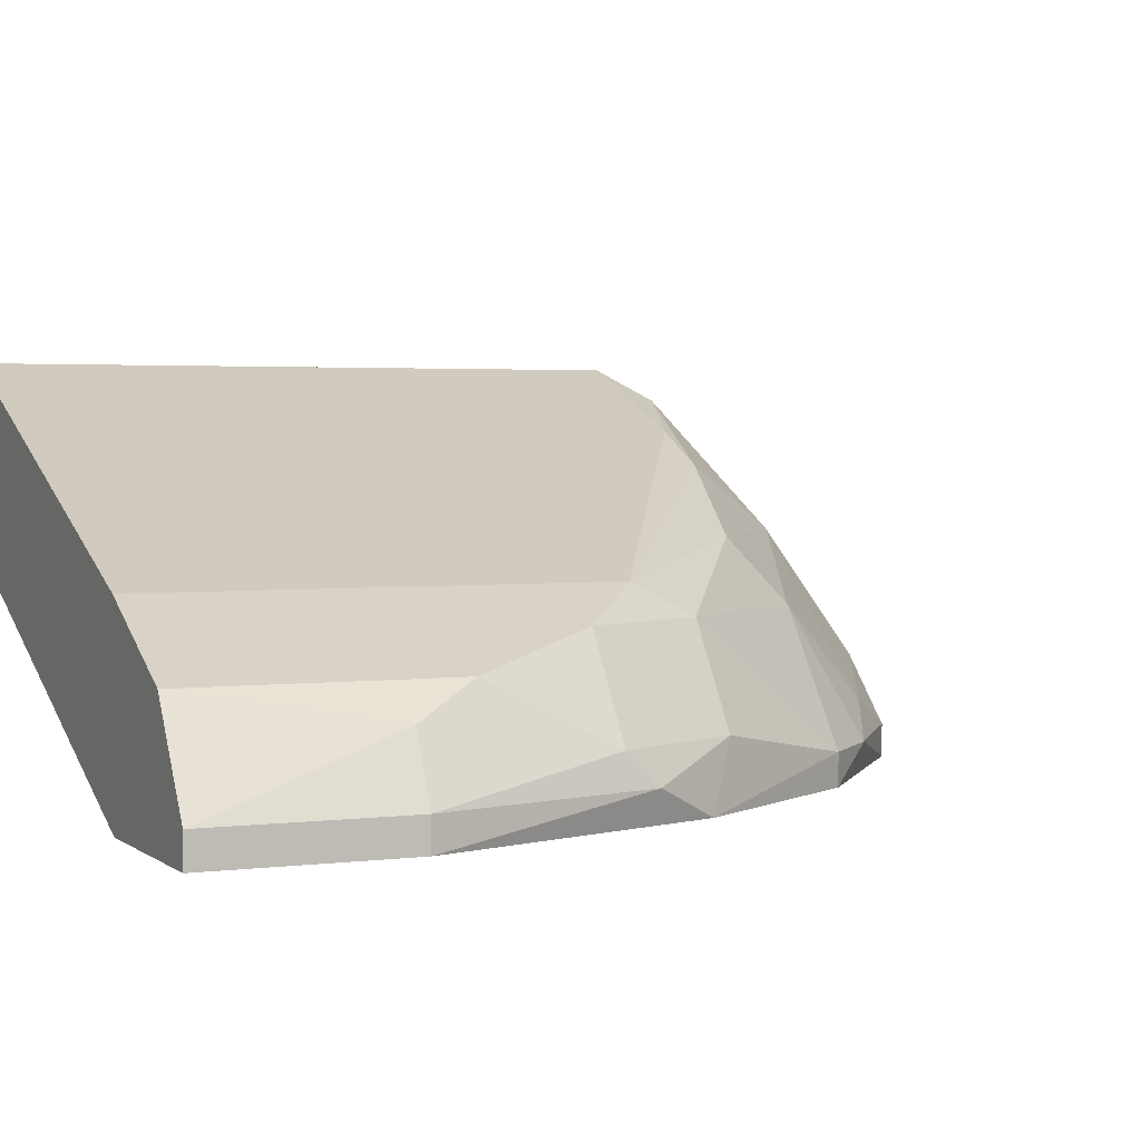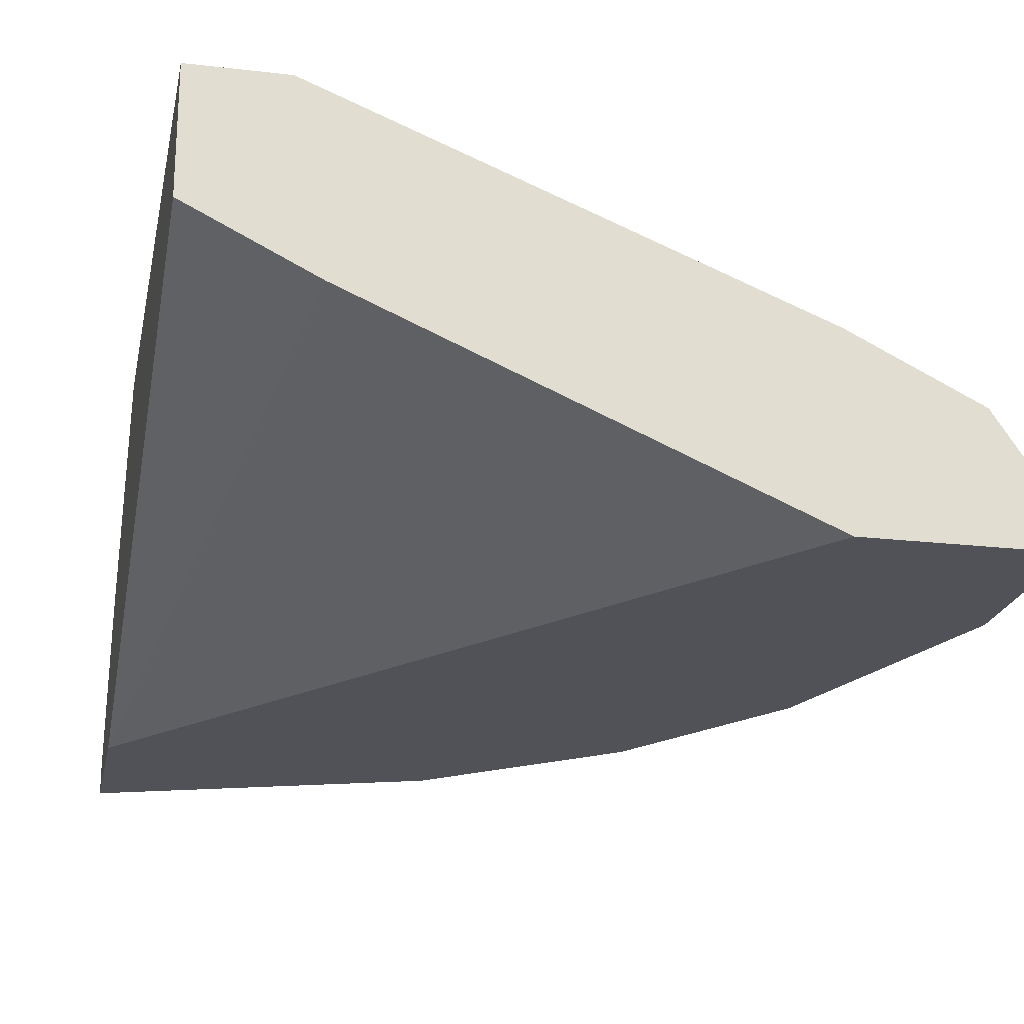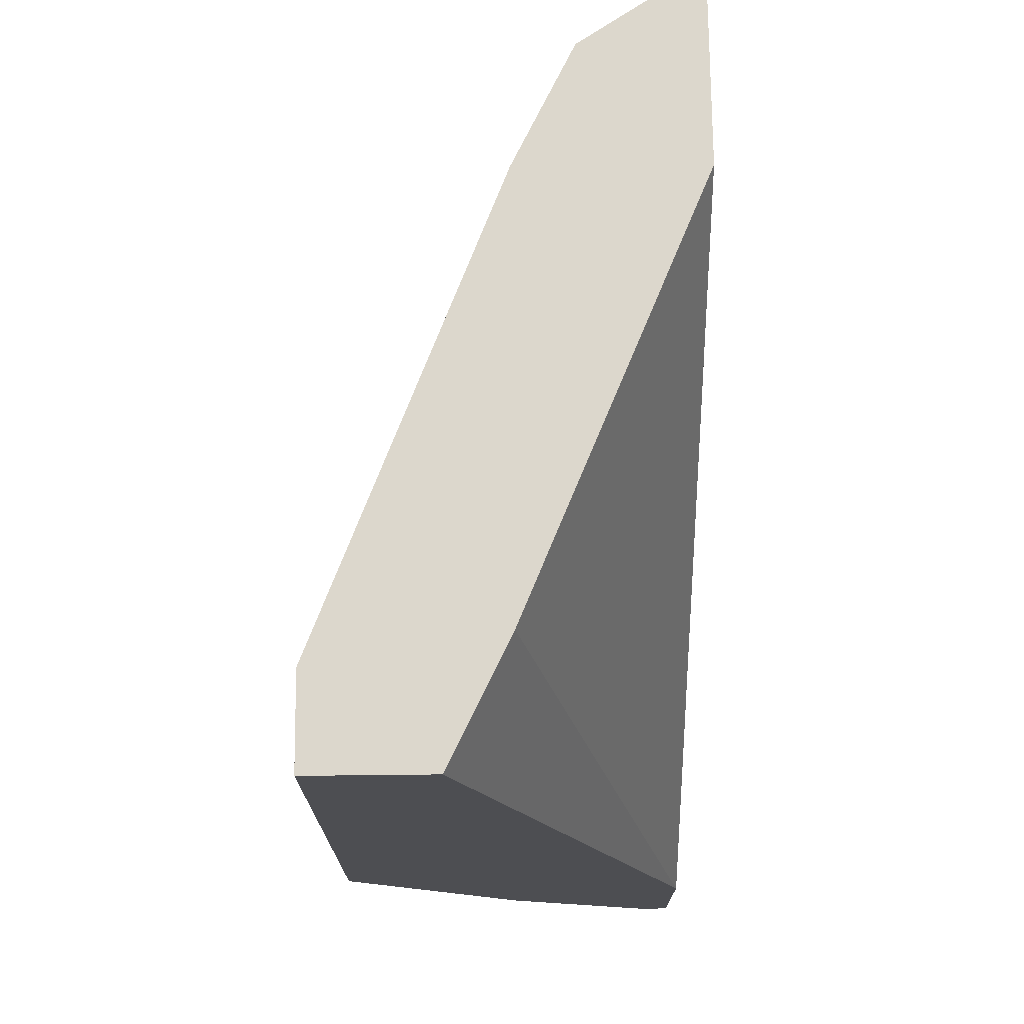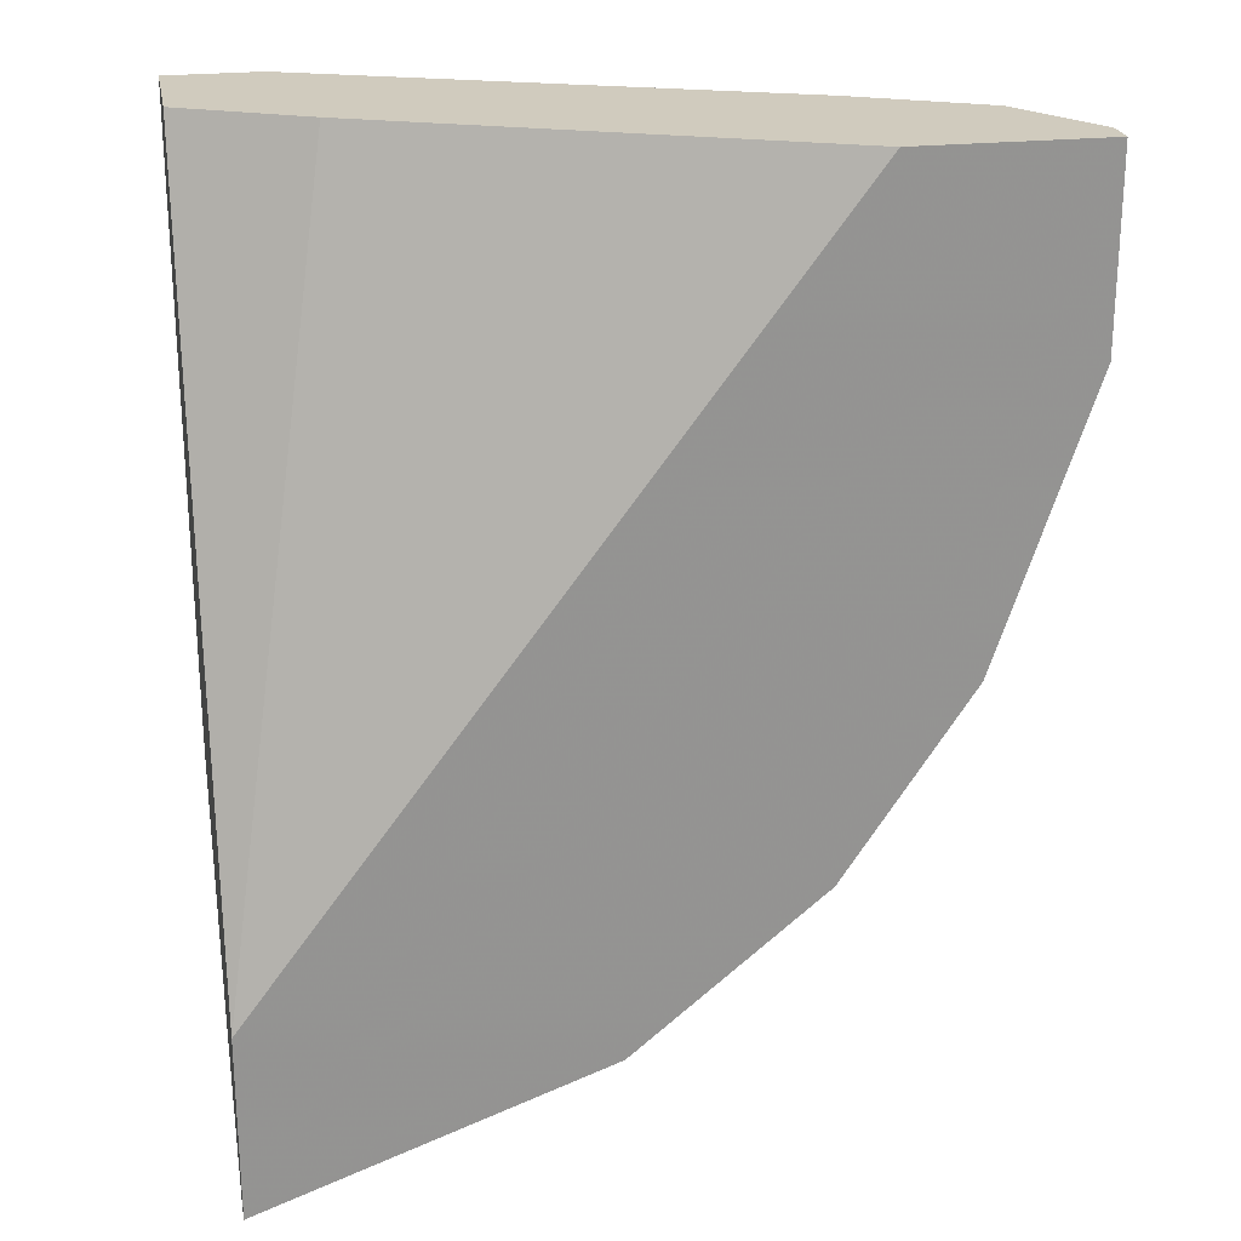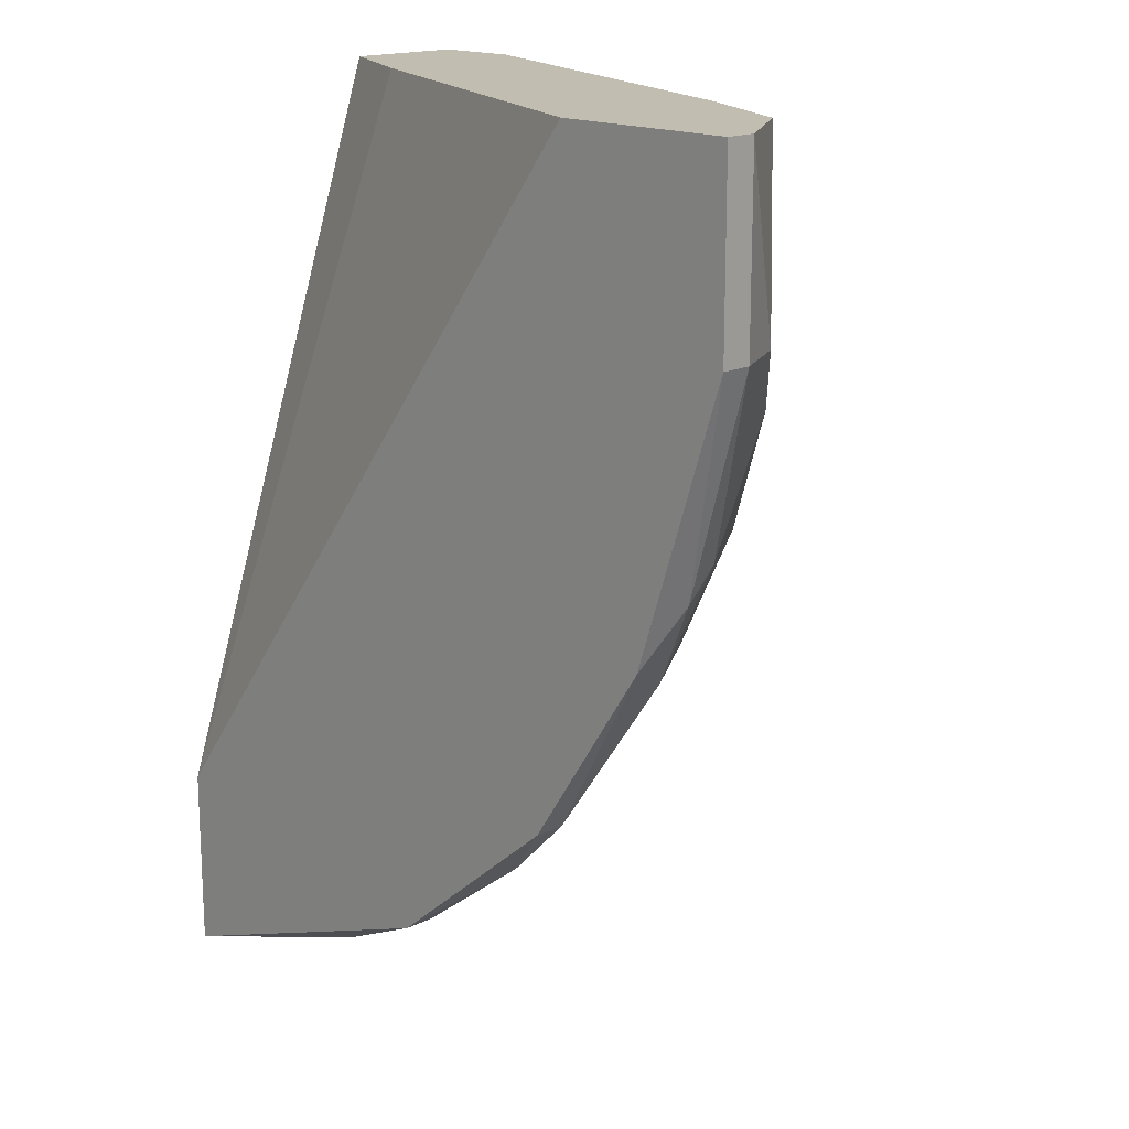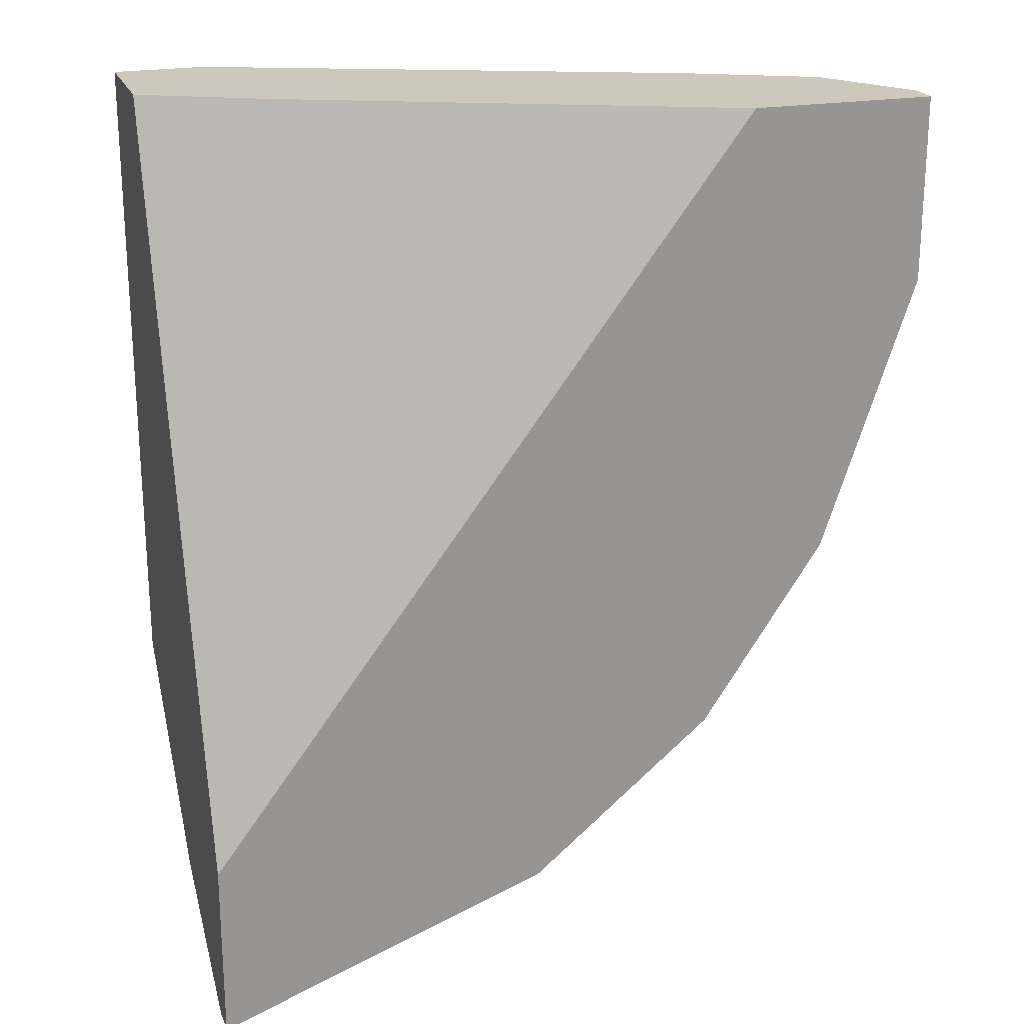
<metadata>
{"format":"obj","ext":"obj","renderer":"f3d","projection":"perspective","resolution":1024,"background":"white","views":[{"elev":2.8,"azim":65.7,"up":"+Y"},{"elev":-21.5,"azim":-11.6,"up":"+Y"},{"elev":72.9,"azim":-90.6,"up":"+Z"},{"elev":23.4,"azim":-10.7,"up":"+Z"},{"elev":16.7,"azim":45.7,"up":"+Z"},{"elev":21.9,"azim":-17.8,"up":"+Z"}]}
</metadata>
<code>
v 0.06227 0.004097 0.002535
v 0.06227 0.004097 -0.01303
v 0.06227 0.001504 0.002535
v 0.06227 0.001504 -0.01303
v 0.04411 0.004097 -0.05193
v 0.04411 0.001504 -0.05193
v 0.02856 0.004097 -0.06489
v 0.02856 0.001504 -0.06489
v 0.0104 0.01706 0.002535
v 0.03893 0.004097 -0.05712
v 0.0467 0.001504 0.002535
v 0.0467 0.01706 0.002535
v 0.0467 0.01706 -0.03378
v 0.0467 0.01447 -0.03896
v 0.007804 0.03262 0.002535
v 0.007804 0.03262 -0.04933
v 0.007804 0.006689 -0.07268
v 0.05189 0.006689 -0.03896
v 0.05189 0.01447 -0.02859
v 0.03374 0.006689 -0.0597
v 0.013 0.03002 -0.05193
v 0.013 0.01965 -0.0623
v 0.05449 0.001504 -0.03637
v 0.02078 0.02743 -0.04933
v 0.002618 0.01706 -0.06749
v 0.02337 0.01965 -0.05712
v 0.02337 0.009285 -0.06489
v 0.005214 0.03002 -0.05452
v 0.02597 0.02484 -0.04933
v 0.03633 0.01965 -0.04675
v 0.03633 0.01447 -0.05193
v 0.05708 0.004097 -0.03119
v 0.05708 0.01188 0.002535
v 0.05708 0.01188 -0.01822
v 0.05708 0.006689 -0.02859
v 0.05968 0.009285 -0.01303
v 0.01818 0.004097 -0.07008
v 0.01818 0.009285 -0.06749
v 2.3e-05 0.02224 0.002535
v 2.3e-05 0.03262 0.002535
v 2.3e-05 0.03262 -0.05193
v 2.3e-05 0.004097 -0.07528
v 2.3e-05 0.001504 -0.07528
v 2.3e-05 0.001504 -0.0597
v 2.3e-05 0.01706 -0.06749
f 7 20 10
f 3 1 39
f 39 1 15
f 3 43 6
f 3 39 11
f 43 3 11
f 43 39 41
f 15 16 41
f 39 43 44
f 43 11 44
f 15 1 12
f 16 15 12
f 39 15 40
f 41 39 40
f 15 41 40
f 11 39 9
f 39 44 9
f 44 11 9
f 1 3 4
f 3 6 4
f 12 1 33
f 19 12 33
f 1 36 33
f 6 43 8
f 43 37 8
f 16 12 13
f 12 19 13
f 24 16 13
f 19 14 13
f 14 30 13
f 27 26 20
f 41 16 21
f 16 24 21
f 26 22 21
f 6 5 23
f 4 6 23
f 32 4 23
f 30 14 31
f 14 5 31
f 26 30 31
f 20 26 31
f 43 41 42
f 37 43 42
f 25 17 42
f 17 37 42
f 14 19 18
f 5 14 18
f 32 23 18
f 23 5 18
f 25 41 28
f 22 25 28
f 41 21 28
f 21 22 28
f 36 1 2
f 1 4 2
f 4 32 2
f 19 33 34
f 33 36 34
f 41 25 45
f 42 41 45
f 25 42 45
f 8 37 7
f 27 20 7
f 18 19 35
f 32 18 35
f 36 2 35
f 2 32 35
f 19 34 35
f 34 36 35
f 30 26 29
f 13 30 29
f 24 13 29
f 21 24 29
f 26 21 29
f 25 22 38
f 26 27 38
f 22 26 38
f 17 25 38
f 37 17 38
f 27 7 38
f 7 37 38
f 5 6 10
f 6 8 10
f 31 5 10
f 20 31 10
f 8 7 10

</code>
